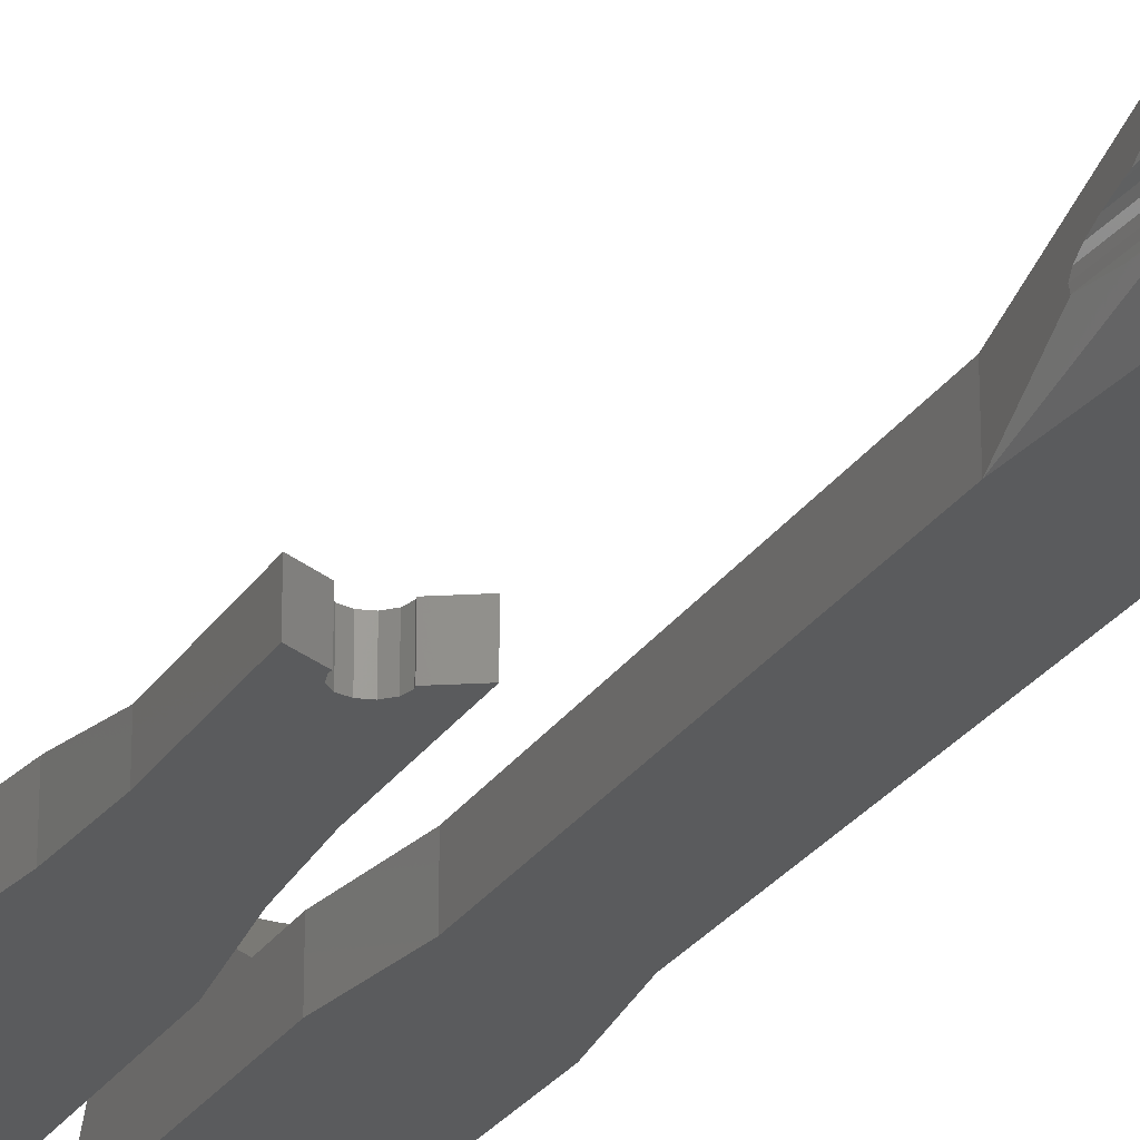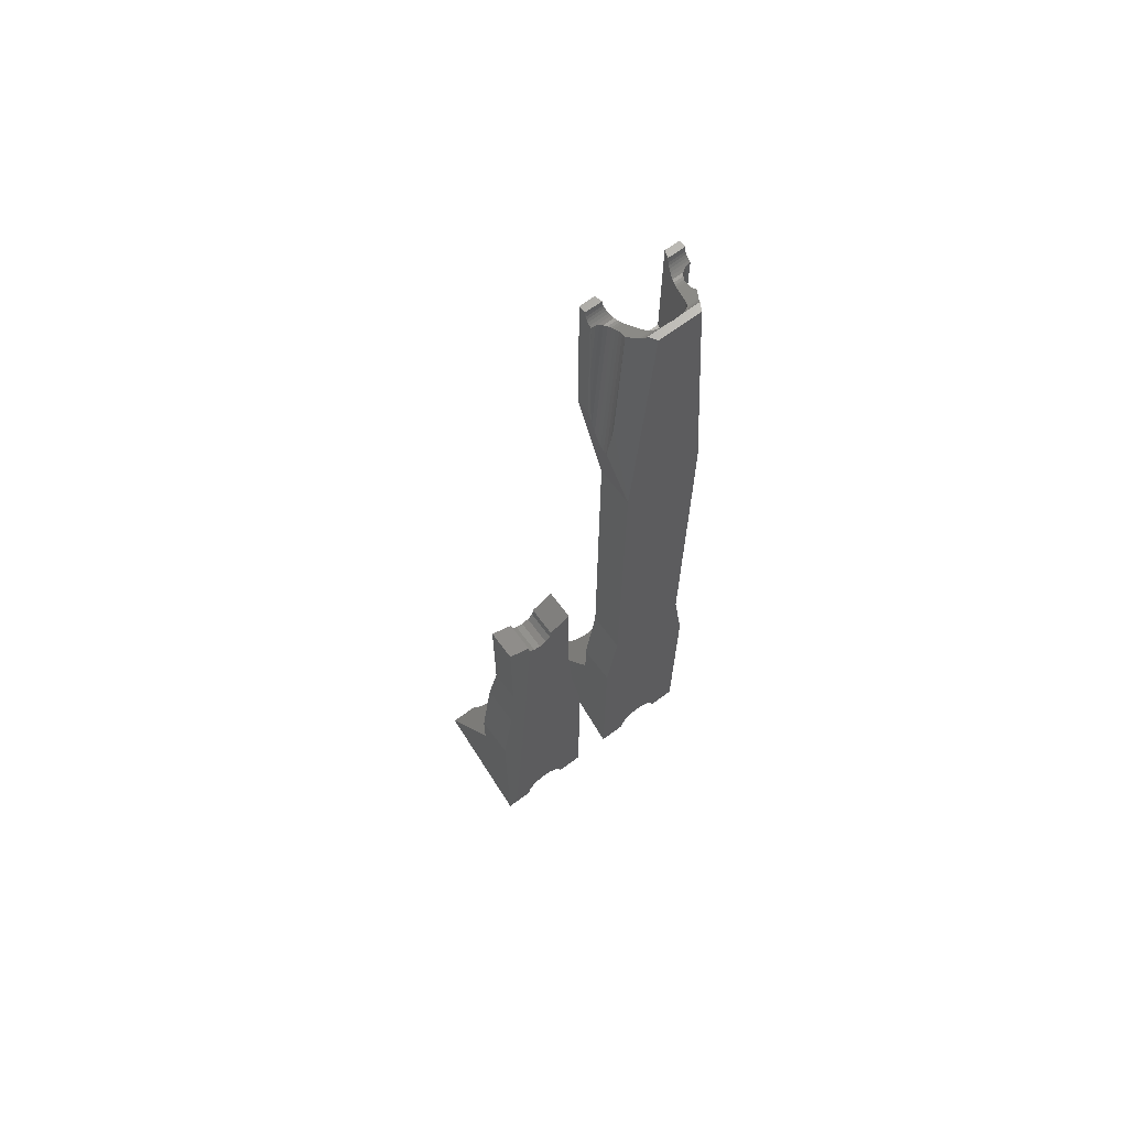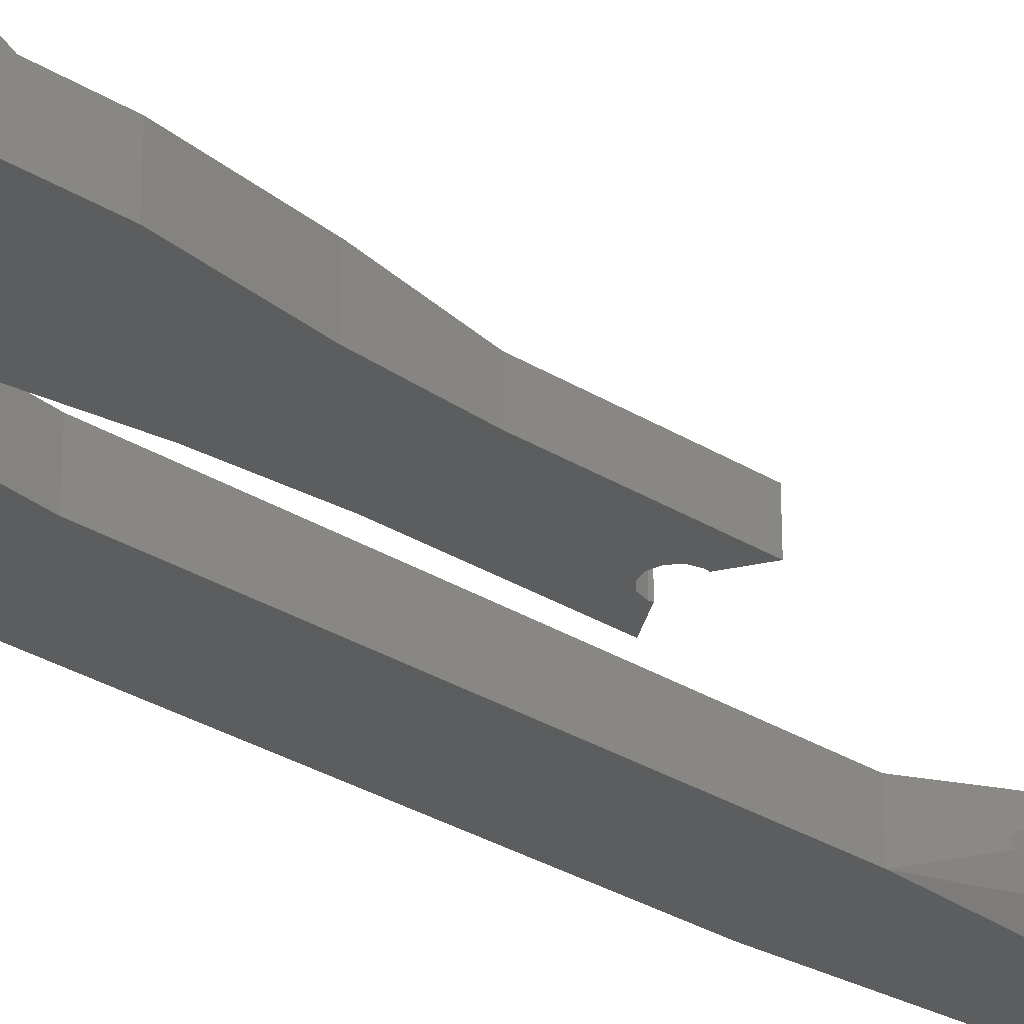
<metadata>
{"format":"stl","ext":"stl","renderer":"f3d","projection":"perspective","resolution":1024,"background":"white","views":[{"elev":-25.0,"azim":155.3,"up":"+Z"},{"elev":68.0,"azim":143.3,"up":"+Y"},{"elev":-30.5,"azim":48.2,"up":"+Z"}]}
</metadata>
<code>
# stl→obj: 360 verts, 720 faces
v 3.65 -9.76 2.8
v 3.65 -6.314 0
v 3.65 -6.314 2.8
v 3.65 -22.91 0
v 3.65 -18.41 7.794
v 1.167 -17.4 7.211
v 1.586 -18.13 7.634
v 1.65 -18.41 7.794
v 1.524 -17.86 7.479
v 1.342 -17.63 7.342
v 0.6314 -17.09 7.032
v 0 -16.98 6.969
v -3.65 -9.76 2.8
v -0.6314 -17.09 7.032
v -1.167 -17.4 7.211
v -3.65 -18.41 7.794
v -1.342 -17.63 7.342
v -1.524 -17.86 7.479
v -1.586 -18.13 7.634
v -1.65 -18.41 7.794
v -3.65 -6.314 0
v -3.65 -6.314 2.8
v -3.65 -22.91 0
v -1.65 -22.91 0
v 1.65 -22.91 0
v -2.823 -0.05 2.8
v 2.823 -0.05 2.8
v 2.823 26.95 2.8
v -4.339e-15 -5.232 2.8
v 1.53 -5.54 2.8
v -2.823 26.95 2.8
v -1.53 -5.54 2.8
v -3.002 -6.454 2.8
v -3.281 -6.76 2.8
v 3.054 -7.286 2.8
v 3.281 -6.76 2.8
v 3.002 -6.454 2.8
v 2.64 -8.246 2.8
v 1.77 -9.76 2.8
v -1.77 -9.76 2.8
v -3.054 -7.286 2.8
v -2.64 -8.246 2.8
v -2.823 -0.05 0
v 2.823 -0.05 0
v -2.823 26.95 0
v 2.823 26.95 0
v 1.5 47 0
v -1.5 47 0
v 1.167 -21.56 0
v 1.587 -22.55 0
v 1.524 -22.18 0
v 1.345 -21.87 0
v 0.6314 -21.15 0
v 0 -21 0
v -0.6314 -21.15 0
v -1.167 -21.56 0
v -1.345 -21.87 0
v -1.524 -22.18 0
v -1.587 -22.55 0
v 1.53 -5.845 2.272
v -4.254e-15 -5.614 2.138
v -3.002 -6.531 2.668
v -3.335e-15 -9.299 2.534
v -1.157 -9.474 2.635
v 3.002 -6.531 2.668
v 1.157 -9.474 2.635
v -1.53 -5.845 2.272
v 3.5 35 4.5
v 3.445 34.35 3.217
v 3.5 35 3.5
v 3.415 33.99 3.18
v 3.324 32.91 2.997
v 3.288 32.48 2.882
v 3.255 32.08 2.773
v 3.233 31.82 2.65
v 3.209 31.54 2.518
v 3.19 31.32 2.241
v 3.194 31.36 2.093
v 3.198 31.41 1.953
v 3.199 31.42 1.944
v -2.448 46.5 4.5
v -3.5 46.5 4.5
v -2.448 38 4.5
v 2.448 38 4.5
v 3.5 46.5 4.5
v 2.448 46.5 4.5
v -3.5 35 4.5
v 3.118 34.93 1.523
v 3.109 35.41 1.477
v 3.145 33.47 1.665
v 3.174 32.38 1.814
v 3.5 45.64 3.5
v 3.486 43.96 3.427
v 3.484 45.59 3.416
v 3.483 41.94 3.413
v 3.48 39.96 3.399
v 3.464 36.44 3.316
v 3.451 35.04 3.249
v 1.835 46.92 0.5761
v 1.815 47 0.551
v 1.899 46.74 0.6685
v 1.98 46.59 0.7929
v 2.075 46.47 0.9444
v 2.925 38.61 1.524
v 2.18 46.38 1.117
v 2.494 46.1 1.635
v 0.4026 47 0.551
v 0.2926 47 0.529
v 0 47 0.51
v -0.4026 47 0.551
v -0.2926 47 0.529
v -1.815 47 0.551
v -1.835 46.92 0.5761
v -1.899 46.74 0.6685
v -1.98 46.59 0.7929
v -2.075 46.47 0.9444
v -2.18 46.38 1.117
v -2.925 38.61 1.524
v -2.494 46.1 1.635
v -3.109 35.41 1.477
v -3.194 31.36 2.093
v -3.198 31.41 1.953
v -3.199 31.42 1.944
v -3.445 34.35 3.217
v -3.5 35 3.5
v -3.415 33.99 3.18
v -3.324 32.91 2.997
v -3.288 32.48 2.882
v -3.255 32.08 2.773
v -3.233 31.82 2.65
v -3.209 31.54 2.518
v -3.19 31.32 2.241
v 3.5 46.4 3.99
v 3.5 46.5 4
v 3.5 46.3 3.981
v 3.5 46.12 3.924
v 3.5 45.94 3.831
v 3.5 45.79 3.707
v 3.5 45.67 3.556
v -3.5 46.4 3.99
v -3.5 46.5 4
v -3.5 46.3 3.981
v -3.5 46.12 3.924
v -3.5 45.94 3.831
v -3.5 45.79 3.707
v -3.5 45.64 3.5
v -3.5 45.67 3.556
v -3.174 32.38 1.814
v -3.145 33.47 1.665
v -3.118 34.93 1.523
v -3.486 43.96 3.427
v -3.484 45.59 3.416
v -3.483 41.94 3.413
v -3.48 39.96 3.399
v -3.464 36.44 3.316
v -3.451 35.04 3.249
v -2.437 45.93 1.953
v -2.46 46.01 1.81
v -2.484 46.08 1.665
v -2.811 45.52 3.18
v -2.831 45.52 3.195
v -2.899 45.54 3.248
v -2.432 45.78 2.241
v -2.435 45.85 2.097
v -3.185 45.58 3.399
v -3.292 45.59 3.413
v -2.471 45.63 2.518
v -2.502 45.58 2.617
v -2.511 45.57 2.646
v -2.664 45.5 2.997
v -2.667 45.5 3
v -2.746 45.51 3.098
v -3.4 45.6 3.427
v -2.987 45.56 3.316
v -3.147 45.58 3.383
v -2.616 45.51 2.903
v -2.607 45.51 2.885
v -2.566 45.52 2.805
v -2.55 45.53 2.773
v 2.46 46.01 1.81
v 2.484 46.08 1.665
v 2.437 45.93 1.953
v 2.566 45.52 2.805
v 2.607 45.51 2.885
v 2.55 45.53 2.773
v 2.899 45.54 3.248
v 2.987 45.56 3.316
v 2.502 45.58 2.617
v 2.511 45.57 2.646
v 2.471 45.63 2.518
v 2.811 45.52 3.18
v 2.831 45.52 3.195
v 2.435 45.85 2.097
v 3.292 45.59 3.413
v 3.4 45.6 3.427
v 2.432 45.78 2.241
v 3.147 45.58 3.383
v 3.185 45.58 3.399
v 2.664 45.5 2.997
v 2.616 45.51 2.902
v 2.667 45.5 3
v 2.745 45.51 3.097
v 1.386 38 1.121
v 1.471 46.27 1.307
v 1.386 46.37 1.121
v 1.471 38 1.307
v 1.96 45.51 2.902
v 1.99 45.5 3
v 1.93 45.52 2.805
v 1.873 45.58 2.617
v 2.293 46.4 3.99
v 2.31 46.5 4.043
v 2.296 46.5 4
v 2.291 46.3 3.981
v 2.273 46.12 3.924
v 2.31 38 4.043
v 2.02 45.51 3.097
v 2.05 45.52 3.195
v 2.107 45.58 3.383
v 2.16 45.67 3.556
v 2.207 45.79 3.707
v 2.245 45.94 3.831
v -1.048 46.59 0.7929
v -0.8334 38 0.6768
v -0.8334 46.73 0.6768
v -1.061 46.59 0.8
v -1.061 38 0.8
v -1.386 38 1.121
v -1.471 46.27 1.307
v -1.471 38 1.307
v -1.386 46.37 1.121
v 0 38 0.51
v -0.2926 38 0.529
v -2.31 46.5 4.043
v -2.31 38 4.043
v -2.293 46.4 3.99
v -2.296 46.5 4
v -2.291 46.3 3.981
v -2.273 46.12 3.924
v -2.02 45.51 3.098
v -2.05 45.52 3.195
v -1.99 45.5 3
v -2.107 45.58 3.383
v -2.16 45.67 3.556
v -2.207 45.79 3.707
v -2.245 45.94 3.831
v -1.96 45.51 2.903
v -1.93 45.52 2.805
v -1.873 45.58 2.617
v -1.24 46.47 0.9444
v -1.247 46.47 0.95
v -1.247 38 0.95
v -1.383 46.38 1.117
v 0.574 38 0.5854
v 0.8334 46.73 0.6768
v 0.8098 46.74 0.6685
v 0.574 46.9 0.5854
v 0.8334 38 0.6768
v -0.8098 46.74 0.6685
v -0.574 38 0.5854
v -0.574 46.9 0.5854
v 1.247 38 0.95
v 1.383 46.38 1.117
v 1.247 46.47 0.95
v 1.061 38 0.8
v 1.24 46.47 0.9444
v 1.061 46.59 0.8
v 1.048 46.59 0.7929
v 0.2926 38 0.529
v 0.5279 46.92 0.5761
v -0.5279 46.92 0.5761
v 13.65 -9.76 2.8
v 13.65 -6.314 0
v 13.65 -6.314 2.8
v 13.65 -22.91 0
v 13.65 -18.41 7.794
v 11.17 -17.4 7.211
v 11.59 -18.13 7.634
v 11.65 -18.41 7.794
v 11.52 -17.86 7.479
v 11.34 -17.63 7.342
v 10.63 -17.09 7.032
v 10 -16.98 6.969
v 6.35 -9.76 2.8
v 9.369 -17.09 7.032
v 8.833 -17.4 7.211
v 6.35 -18.41 7.794
v 8.658 -17.63 7.342
v 8.476 -17.86 7.479
v 8.414 -18.13 7.634
v 8.35 -18.41 7.794
v 6.35 -6.314 0
v 6.35 -6.314 2.8
v 6.35 -22.91 0
v 8.35 -22.91 0
v 11.65 -22.91 0
v 13.05 -7.286 2.8
v 13.28 -6.76 2.8
v 13 -6.454 2.8
v 11.53 -5.54 2.8
v 12.81 0.05 2.8
v 10 -5.232 2.8
v 7.19 0.05 2.8
v 8.47 -5.54 2.8
v 6.998 -6.454 2.8
v 6.719 -6.76 2.8
v 12.64 -8.246 2.8
v 11.77 -9.76 2.8
v 8.23 -9.76 2.8
v 6.946 -7.286 2.8
v 7.36 -8.246 2.8
v 7.177 -0.05 0
v 12.82 -0.05 0
v 10.87 12.29 0
v 12.51 13.84 0
v 12.51 5.05 0
v 7.49 5.05 0
v 11 12.79 0
v 10.5 11.93 0
v 10 11.79 0
v 9.5 11.93 0
v 7.49 13.84 0
v 9.134 12.29 0
v 10.96 12.95 0
v 9 12.79 0
v 9.041 12.95 0
v 11.17 -21.56 0
v 11.59 -22.55 0
v 11.52 -22.18 0
v 11.35 -21.87 0
v 10.63 -21.15 0
v 10 -21 0
v 9.369 -21.15 0
v 8.833 -21.56 0
v 8.655 -21.87 0
v 8.476 -22.18 0
v 8.413 -22.55 0
v 7.177 -0.05 2.8
v 12.82 -0.05 2.8
v 11.53 -5.845 2.272
v 10 -5.614 2.138
v 6.998 -6.531 2.668
v 10 -9.299 2.534
v 8.843 -9.474 2.635
v 13 -6.531 2.668
v 11.16 -9.474 2.635
v 8.47 -5.845 2.272
v 12.51 5.05 2.1
v 7.49 5.05 2.1
v 7.49 13.84 2.1
v 9.041 12.95 2.1
v 9 12.79 2.1
v 10.87 12.29 2.1
v 12.51 13.84 2.1
v 11 12.79 2.1
v 10.96 12.95 2.1
v 10.5 11.93 2.1
v 10 11.79 2.1
v 9.5 11.93 2.1
v 9.134 12.29 2.1
f 1 2 3
f 4 1 5
f 1 4 2
f 6 5 1
f 5 7 8
f 5 9 7
f 5 10 9
f 5 6 10
f 1 11 6
f 1 12 11
f 13 12 1
f 12 13 14
f 14 13 15
f 16 15 13
f 15 16 17
f 17 16 18
f 18 16 19
f 19 16 20
f 21 13 22
f 23 13 21
f 13 23 16
f 23 20 16
f 20 23 24
f 25 5 8
f 5 25 4
f 26 27 28
f 29 27 26
f 27 29 30
f 26 28 31
f 29 26 32
f 22 32 26
f 32 22 33
f 33 22 34
f 35 3 36
f 3 37 36
f 30 3 27
f 3 30 37
f 3 35 1
f 38 1 35
f 39 1 38
f 40 1 39
f 22 41 34
f 13 41 22
f 40 13 1
f 42 13 40
f 41 13 42
f 43 44 44
f 44 45 46
f 46 45 47
f 43 44 43
f 44 43 45
f 47 45 48
f 49 2 4
f 50 4 25
f 51 4 50
f 52 4 51
f 49 4 52
f 2 49 53
f 54 2 53
f 2 54 21
f 21 54 55
f 21 55 56
f 23 56 57
f 23 57 58
f 23 59 24
f 2 21 44
f 59 23 58
f 56 23 21
f 44 21 43
f 43 21 43
f 2 44 44
f 21 26 43
f 26 21 22
f 3 44 27
f 44 3 2
f 29 60 30
f 60 29 61
f 41 62 34
f 62 33 34
f 63 61 64
f 65 60 66
f 30 65 37
f 65 30 60
f 65 36 37
f 67 29 32
f 29 67 61
f 64 42 40
f 42 64 62
f 62 32 33
f 32 62 67
f 64 67 62
f 64 61 67
f 63 39 66
f 40 63 64
f 63 40 39
f 42 62 41
f 66 38 65
f 38 66 39
f 63 66 61
f 66 60 61
f 35 65 38
f 35 36 65
f 51 7 9
f 7 51 50
f 50 8 7
f 8 50 25
f 52 9 10
f 9 52 51
f 20 59 19
f 59 20 24
f 19 58 18
f 58 19 59
f 56 14 15
f 14 56 55
f 55 12 14
f 12 55 54
f 53 12 54
f 12 53 11
f 49 10 6
f 10 49 52
f 18 57 17
f 57 18 58
f 17 56 15
f 56 17 57
f 49 11 53
f 11 49 6
f 43 31 45
f 31 43 26
f 27 46 28
f 46 27 44
f 68 69 70
f 68 71 69
f 68 72 71
f 68 73 72
f 68 74 73
f 28 74 68
f 74 28 75
f 76 28 77
f 75 28 76
f 28 78 77
f 46 78 28
f 78 46 79
f 79 46 80
f 81 82 83
f 84 85 86
f 85 84 68
f 83 68 84
f 83 87 68
f 87 83 82
f 68 31 28
f 31 68 87
f 88 46 89
f 90 46 88
f 91 46 90
f 46 91 80
f 92 93 94
f 92 95 93
f 92 96 95
f 70 96 92
f 70 97 96
f 70 98 97
f 98 70 69
f 99 47 100
f 101 47 99
f 102 47 101
f 103 47 102
f 104 105 106
f 104 103 105
f 104 47 103
f 89 47 104
f 47 89 46
f 47 107 100
f 107 47 108
f 108 47 109
f 48 110 111
f 48 111 109
f 48 109 47
f 110 48 112
f 48 113 112
f 48 114 113
f 48 115 114
f 48 116 115
f 117 118 119
f 116 118 117
f 48 118 116
f 48 120 118
f 120 48 45
f 31 121 45
f 122 45 121
f 45 122 123
f 124 87 125
f 126 87 124
f 127 87 126
f 128 87 127
f 129 87 128
f 31 129 130
f 31 130 131
f 121 31 132
f 132 31 131
f 129 31 87
f 85 133 134
f 85 135 133
f 85 136 135
f 85 137 136
f 85 138 137
f 68 138 85
f 68 139 138
f 68 92 139
f 92 68 70
f 140 82 141
f 142 82 140
f 143 82 142
f 144 82 143
f 145 82 144
f 87 146 125
f 146 87 147
f 147 87 145
f 145 87 82
f 148 45 123
f 149 45 148
f 150 45 149
f 45 150 120
f 151 146 152
f 153 146 151
f 154 146 153
f 154 125 146
f 155 125 154
f 156 125 155
f 125 156 124
f 148 157 158
f 122 148 123
f 148 122 157
f 149 158 159
f 158 149 148
f 156 160 126
f 160 156 161
f 156 126 124
f 161 156 162
f 121 163 164
f 163 121 132
f 153 165 154
f 165 153 166
f 118 120 150
f 163 131 167
f 131 163 132
f 122 164 157
f 164 122 121
f 168 130 169
f 167 130 168
f 130 167 131
f 170 126 171
f 126 170 127
f 172 126 160
f 126 172 171
f 152 173 151
f 154 174 155
f 174 154 175
f 175 154 165
f 176 127 170
f 177 127 176
f 127 177 128
f 151 166 153
f 166 151 173
f 178 128 177
f 179 128 178
f 128 179 129
f 169 129 179
f 129 169 130
f 118 159 119
f 149 118 150
f 118 149 159
f 155 162 156
f 162 155 174
f 180 90 181
f 90 180 91
f 182 91 180
f 79 91 182
f 91 79 80
f 73 183 184
f 73 185 183
f 185 73 74
f 186 97 98
f 97 186 187
f 75 188 189
f 75 190 188
f 190 75 76
f 71 98 69
f 191 98 71
f 98 192 186
f 98 191 192
f 193 79 182
f 79 193 78
f 74 189 185
f 189 74 75
f 194 93 95
f 93 194 195
f 76 196 190
f 196 76 77
f 187 96 97
f 96 197 198
f 96 187 197
f 199 184 200
f 72 184 199
f 184 72 73
f 71 199 201
f 199 71 72
f 71 202 191
f 202 71 201
f 196 78 193
f 78 196 77
f 94 93 195
f 181 104 106
f 90 104 181
f 104 90 88
f 88 89 104
f 198 95 96
f 95 198 194
f 203 204 205
f 204 203 206
f 207 206 208
f 209 206 207
f 210 206 209
f 206 210 204
f 211 212 213
f 214 212 211
f 215 212 214
f 216 208 206
f 208 216 217
f 217 216 218
f 218 216 219
f 219 216 220
f 220 216 221
f 221 216 222
f 215 216 212
f 222 216 215
f 216 86 212
f 86 216 84
f 223 224 225
f 226 224 223
f 224 226 227
f 228 229 230
f 229 228 231
f 111 232 109
f 232 111 233
f 83 234 81
f 234 83 235
f 234 236 237
f 234 238 236
f 234 239 238
f 235 240 241
f 240 235 242
f 243 235 241
f 244 235 243
f 245 235 244
f 246 235 245
f 239 235 246
f 235 239 234
f 230 247 242
f 230 242 235
f 247 230 248
f 248 230 249
f 249 230 229
f 250 227 226
f 251 227 250
f 227 251 252
f 252 231 228
f 231 252 253
f 253 252 251
f 254 255 256
f 254 256 257
f 255 254 258
f 259 260 261
f 225 260 259
f 260 225 224
f 262 263 264
f 262 205 263
f 205 262 203
f 265 264 266
f 265 266 267
f 264 265 262
f 258 267 268
f 258 268 255
f 267 258 265
f 109 269 108
f 269 109 232
f 269 257 270
f 108 270 107
f 270 108 269
f 257 269 254
f 271 111 110
f 111 271 233
f 261 233 271
f 233 261 260
f 216 83 84
f 216 235 83
f 206 235 216
f 206 230 235
f 262 206 203
f 206 232 230
f 206 262 265
f 233 230 232
f 206 265 258
f 206 269 232
f 206 258 254
f 260 230 233
f 206 254 269
f 224 230 260
f 252 230 227
f 230 252 228
f 227 230 224
f 249 167 168
f 249 163 167
f 249 164 163
f 249 157 164
f 229 157 249
f 157 229 158
f 158 229 159
f 117 159 229
f 117 229 231
f 117 231 253
f 159 117 119
f 190 210 188
f 196 210 190
f 193 210 196
f 182 210 193
f 204 182 180
f 204 180 181
f 105 181 106
f 182 204 210
f 181 105 204
f 204 105 205
f 205 105 263
f 115 250 226
f 115 226 223
f 250 115 116
f 102 266 103
f 266 102 267
f 267 102 268
f 116 253 251
f 116 251 250
f 253 116 117
f 103 263 105
f 263 103 264
f 264 103 266
f 247 177 176
f 178 247 248
f 247 178 177
f 184 207 200
f 183 207 184
f 207 183 209
f 114 225 259
f 114 223 225
f 223 114 115
f 101 268 102
f 101 255 268
f 255 101 256
f 242 170 171
f 242 176 170
f 176 242 247
f 199 208 201
f 200 208 199
f 208 200 207
f 248 179 178
f 248 169 179
f 168 248 249
f 248 168 169
f 185 209 183
f 189 209 185
f 188 209 189
f 209 188 210
f 140 237 236
f 237 140 141
f 133 213 134
f 213 133 211
f 142 236 238
f 236 142 140
f 135 211 133
f 211 135 214
f 112 271 110
f 271 112 113
f 100 270 99
f 270 100 107
f 113 261 271
f 113 259 261
f 259 113 114
f 99 256 101
f 99 257 256
f 257 99 270
f 144 239 246
f 239 144 143
f 137 215 136
f 215 137 222
f 143 238 239
f 238 143 142
f 136 214 135
f 214 136 215
f 243 174 175
f 243 162 174
f 161 243 241
f 243 161 162
f 187 219 197
f 186 219 187
f 192 219 186
f 219 192 218
f 165 147 244
f 166 147 165
f 147 173 146
f 173 147 166
f 175 244 243
f 244 175 165
f 146 173 152
f 92 94 195
f 195 139 92
f 139 195 194
f 139 194 198
f 139 198 220
f 197 220 198
f 220 197 219
f 171 240 242
f 240 171 172
f 201 217 202
f 217 201 208
f 241 160 161
f 241 172 160
f 172 241 240
f 191 218 192
f 202 218 191
f 218 202 217
f 147 245 244
f 245 147 145
f 139 221 138
f 221 139 220
f 145 246 245
f 246 145 144
f 138 222 137
f 222 138 221
f 141 81 234
f 141 234 237
f 81 141 82
f 134 86 85
f 86 134 212
f 212 134 213
f 272 273 274
f 275 272 276
f 272 275 273
f 277 276 272
f 276 278 279
f 276 280 278
f 276 281 280
f 276 277 281
f 272 282 277
f 272 283 282
f 284 283 272
f 283 284 285
f 285 284 286
f 287 286 284
f 286 287 288
f 288 287 289
f 289 287 290
f 290 287 291
f 292 284 293
f 294 284 292
f 284 294 287
f 294 291 287
f 291 294 295
f 296 276 279
f 276 296 275
f 297 274 298
f 274 299 298
f 300 274 301
f 274 300 299
f 301 302 300
f 303 302 301
f 302 303 304
f 293 304 303
f 304 293 305
f 305 293 306
f 274 297 272
f 307 272 297
f 308 272 307
f 309 272 308
f 293 310 306
f 310 293 284
f 309 284 272
f 311 284 309
f 310 284 311
f 312 313 313
f 314 315 316
f 313 317 316
f 315 314 318
f 316 319 314
f 320 316 317
f 316 320 319
f 320 317 321
f 322 323 317
f 321 317 323
f 312 313 312
f 313 312 317
f 315 318 324
f 325 322 326
f 323 322 325
f 327 273 275
f 328 275 296
f 329 275 328
f 330 275 329
f 327 275 330
f 273 327 331
f 332 273 331
f 273 332 292
f 292 332 333
f 292 333 334
f 294 334 335
f 294 335 336
f 294 337 295
f 273 292 313
f 337 294 336
f 334 294 292
f 313 292 312
f 312 292 312
f 273 313 313
f 312 292 338
f 338 293 303
f 293 338 292
f 274 339 301
f 274 313 339
f 313 274 273
f 302 340 300
f 340 302 341
f 310 342 306
f 342 305 306
f 343 341 344
f 345 340 346
f 300 345 299
f 345 300 340
f 345 298 299
f 347 302 304
f 302 347 341
f 344 311 309
f 311 344 342
f 342 304 305
f 304 342 347
f 344 347 342
f 344 341 347
f 343 308 346
f 309 343 344
f 343 309 308
f 311 342 310
f 346 307 345
f 307 346 308
f 343 346 341
f 346 340 341
f 297 345 307
f 297 298 345
f 329 278 280
f 278 329 328
f 328 279 278
f 279 328 296
f 330 280 281
f 280 330 329
f 291 337 290
f 337 291 295
f 290 336 289
f 336 290 337
f 334 285 286
f 285 334 333
f 333 283 285
f 283 333 332
f 331 283 332
f 283 331 282
f 327 281 277
f 281 327 330
f 289 335 288
f 335 289 336
f 288 334 286
f 334 288 335
f 327 282 331
f 282 327 277
f 339 348 301
f 312 349 317
f 349 312 338
f 349 301 348
f 301 349 303
f 349 338 303
f 313 348 339
f 348 313 316
f 317 350 322
f 350 317 349
f 351 350 352
f 353 354 355
f 355 354 356
f 354 353 348
f 357 348 353
f 358 348 357
f 349 358 359
f 349 359 360
f 350 360 352
f 349 360 350
f 358 349 348
f 348 315 354
f 315 348 316
f 326 350 351
f 350 326 322
f 315 356 354
f 356 315 324
f 318 356 324
f 356 318 355
f 352 326 351
f 326 352 325
f 319 358 357
f 358 319 320
f 360 325 352
f 325 360 323
f 359 323 360
f 323 359 321
f 319 353 314
f 353 319 357
f 314 355 318
f 355 314 353
f 320 359 358
f 359 320 321

</code>
